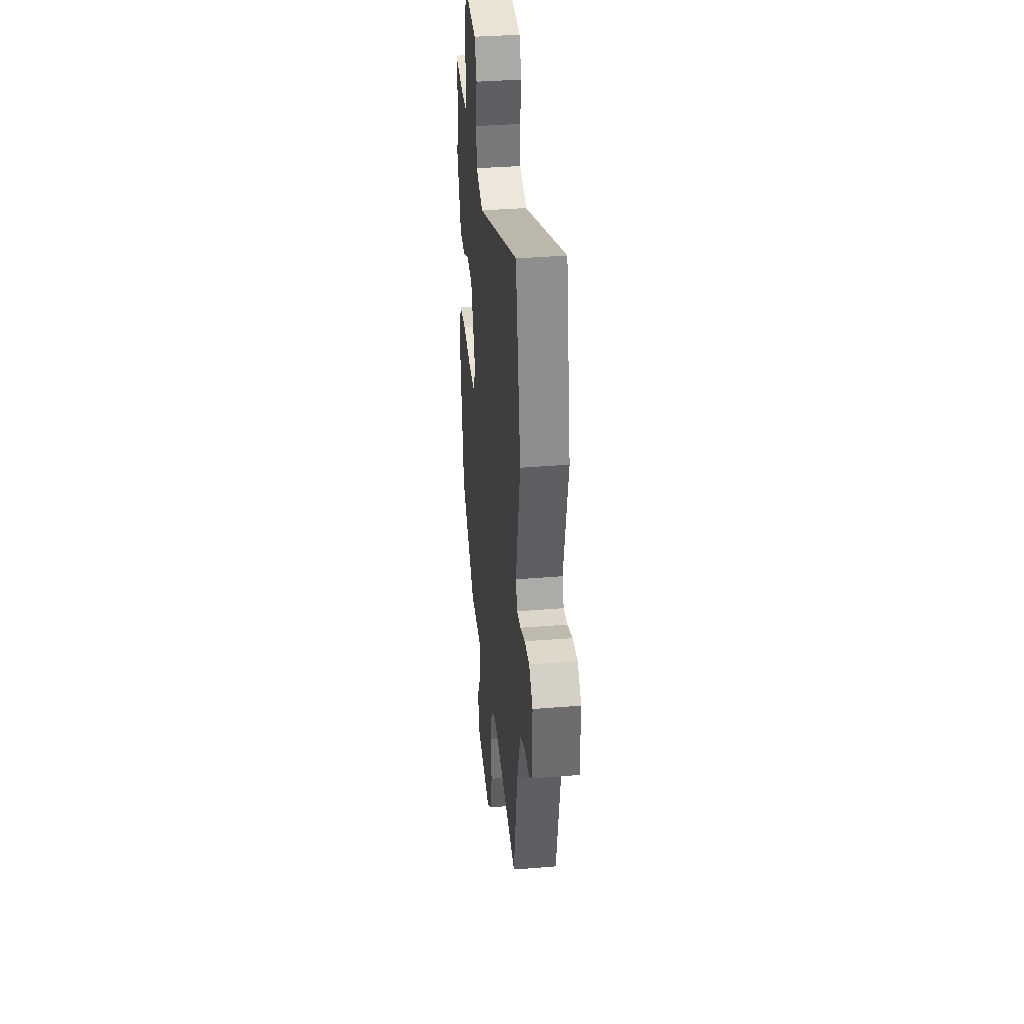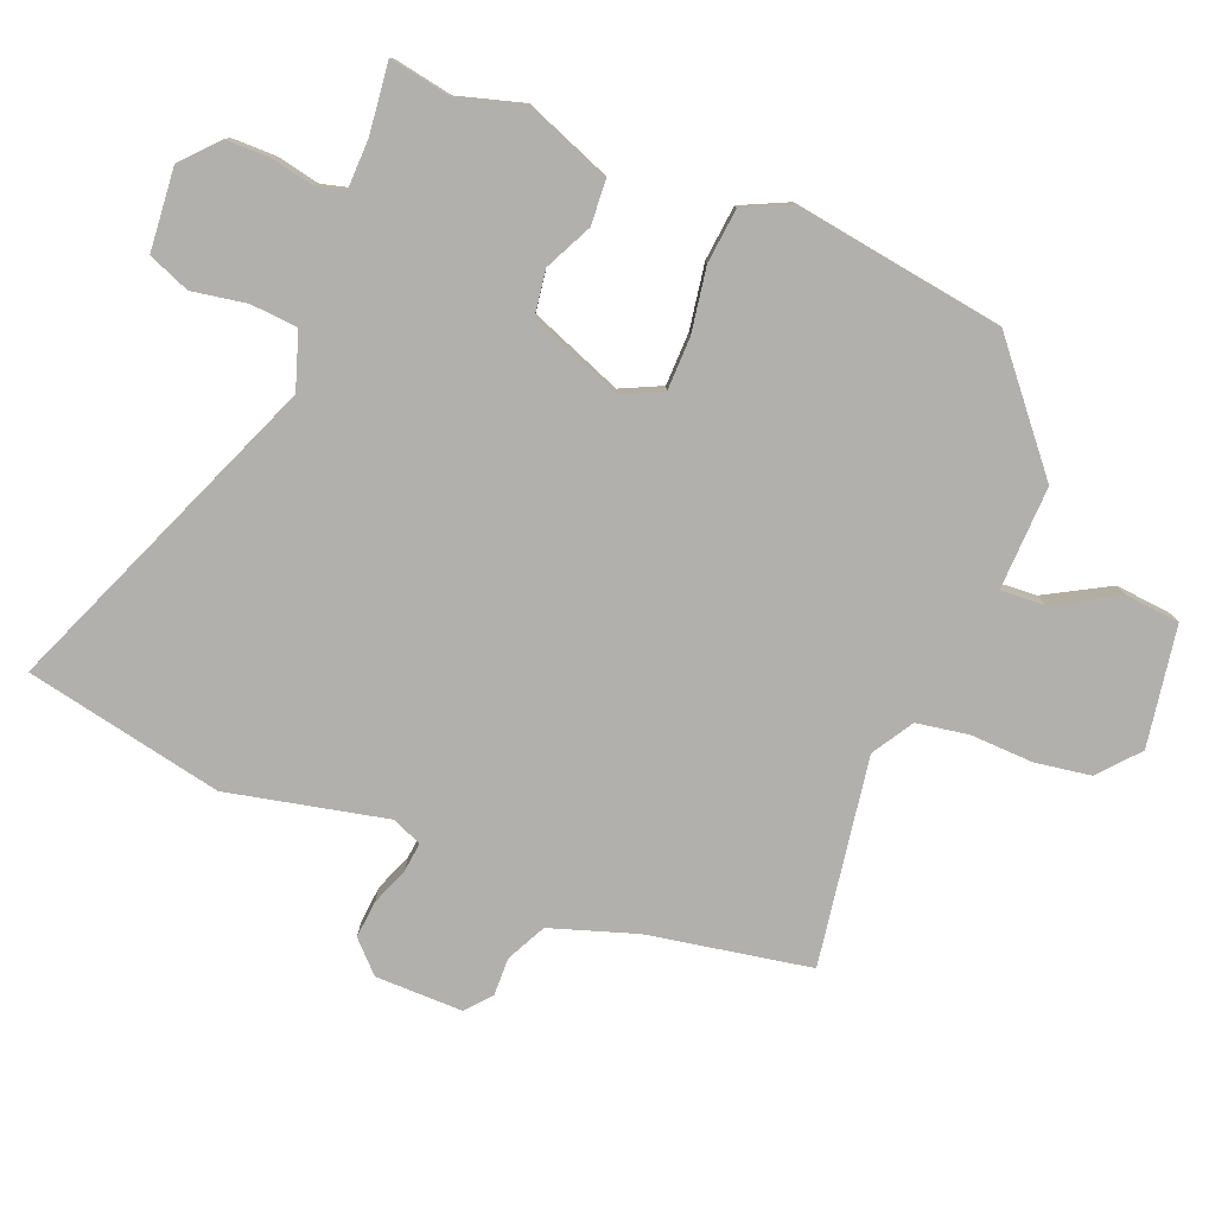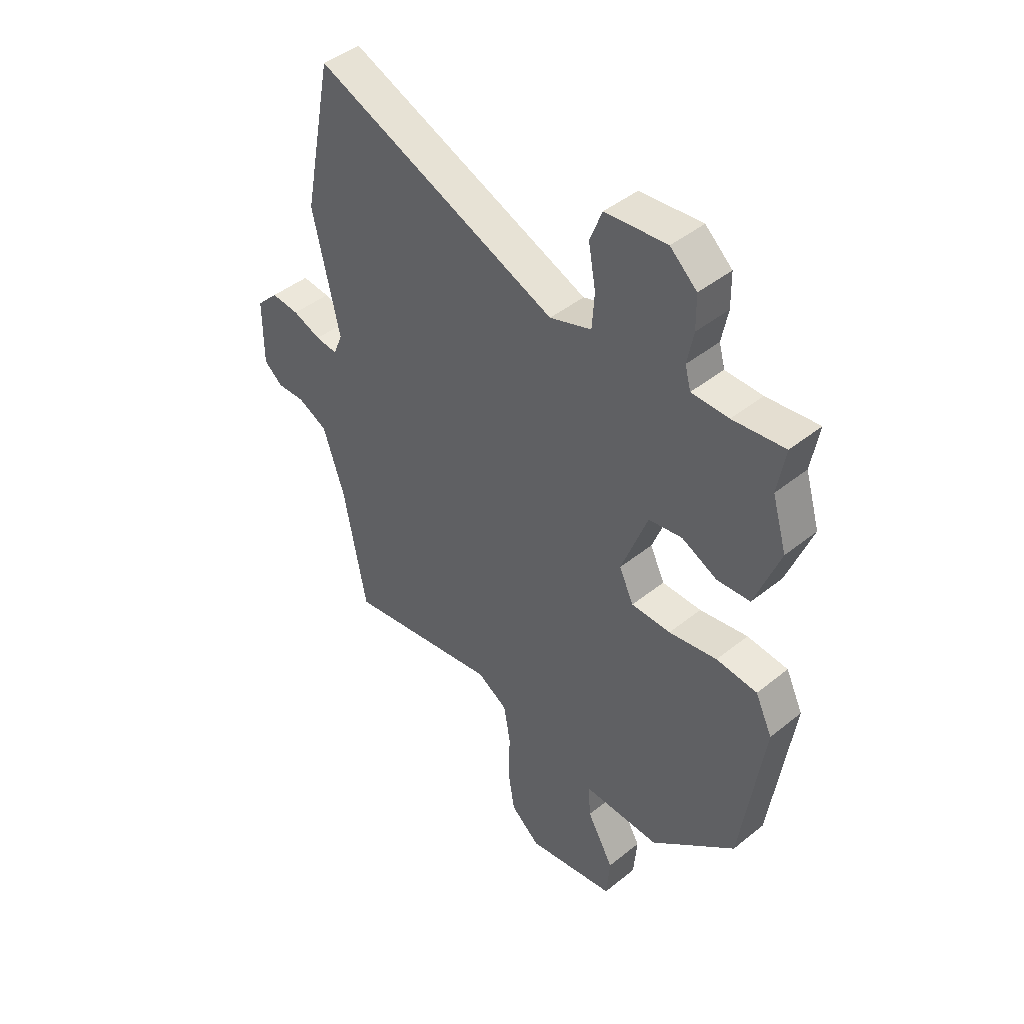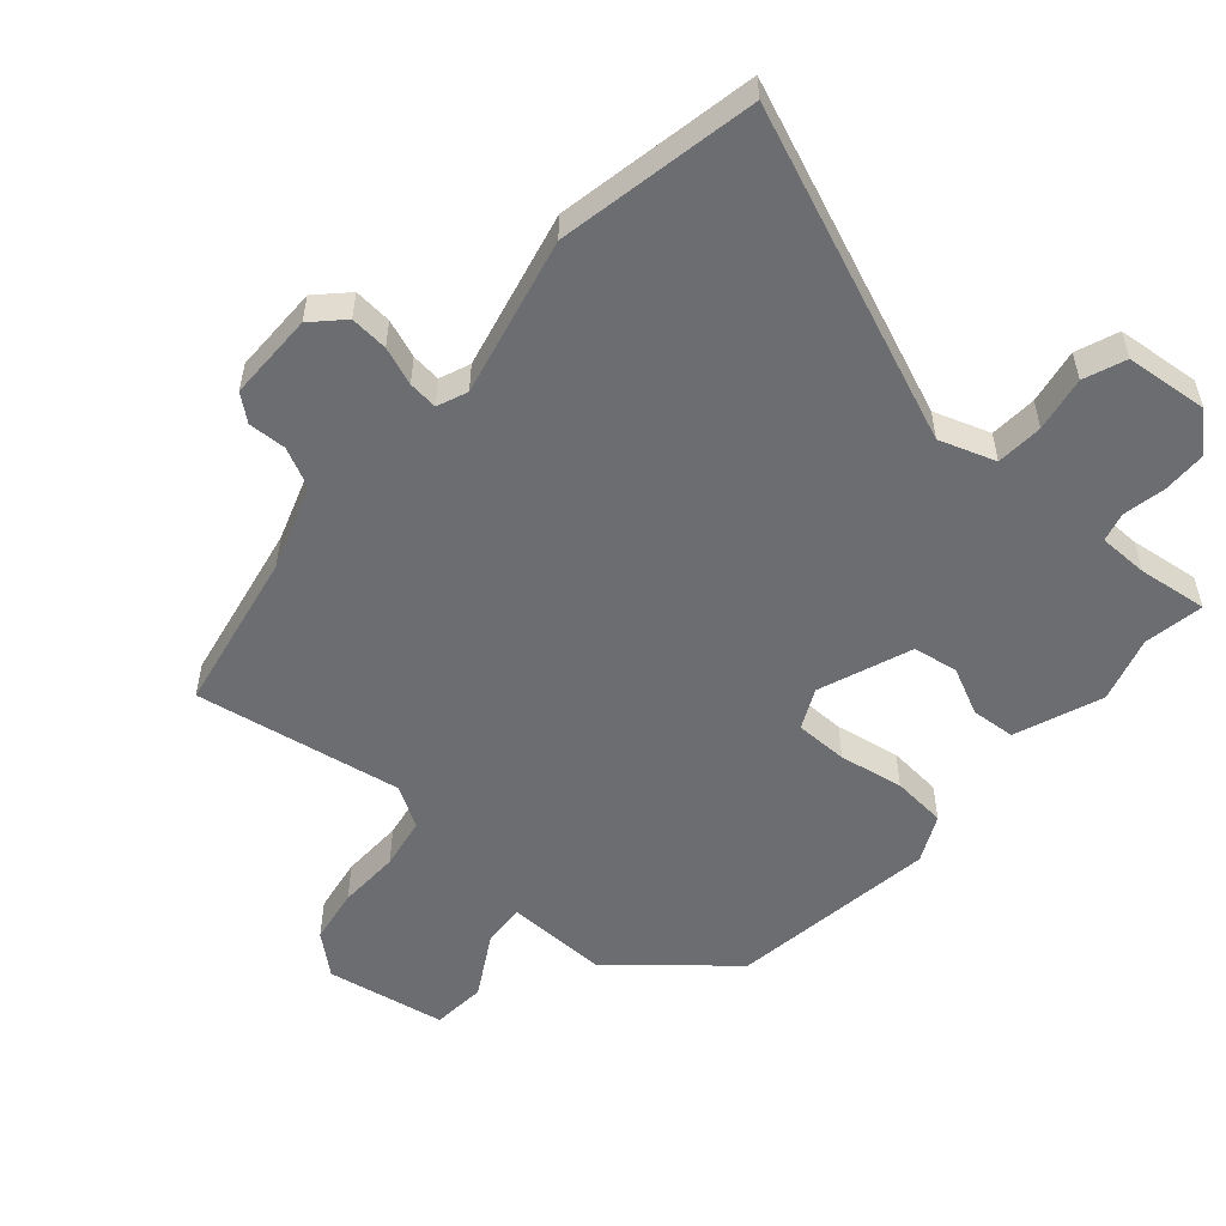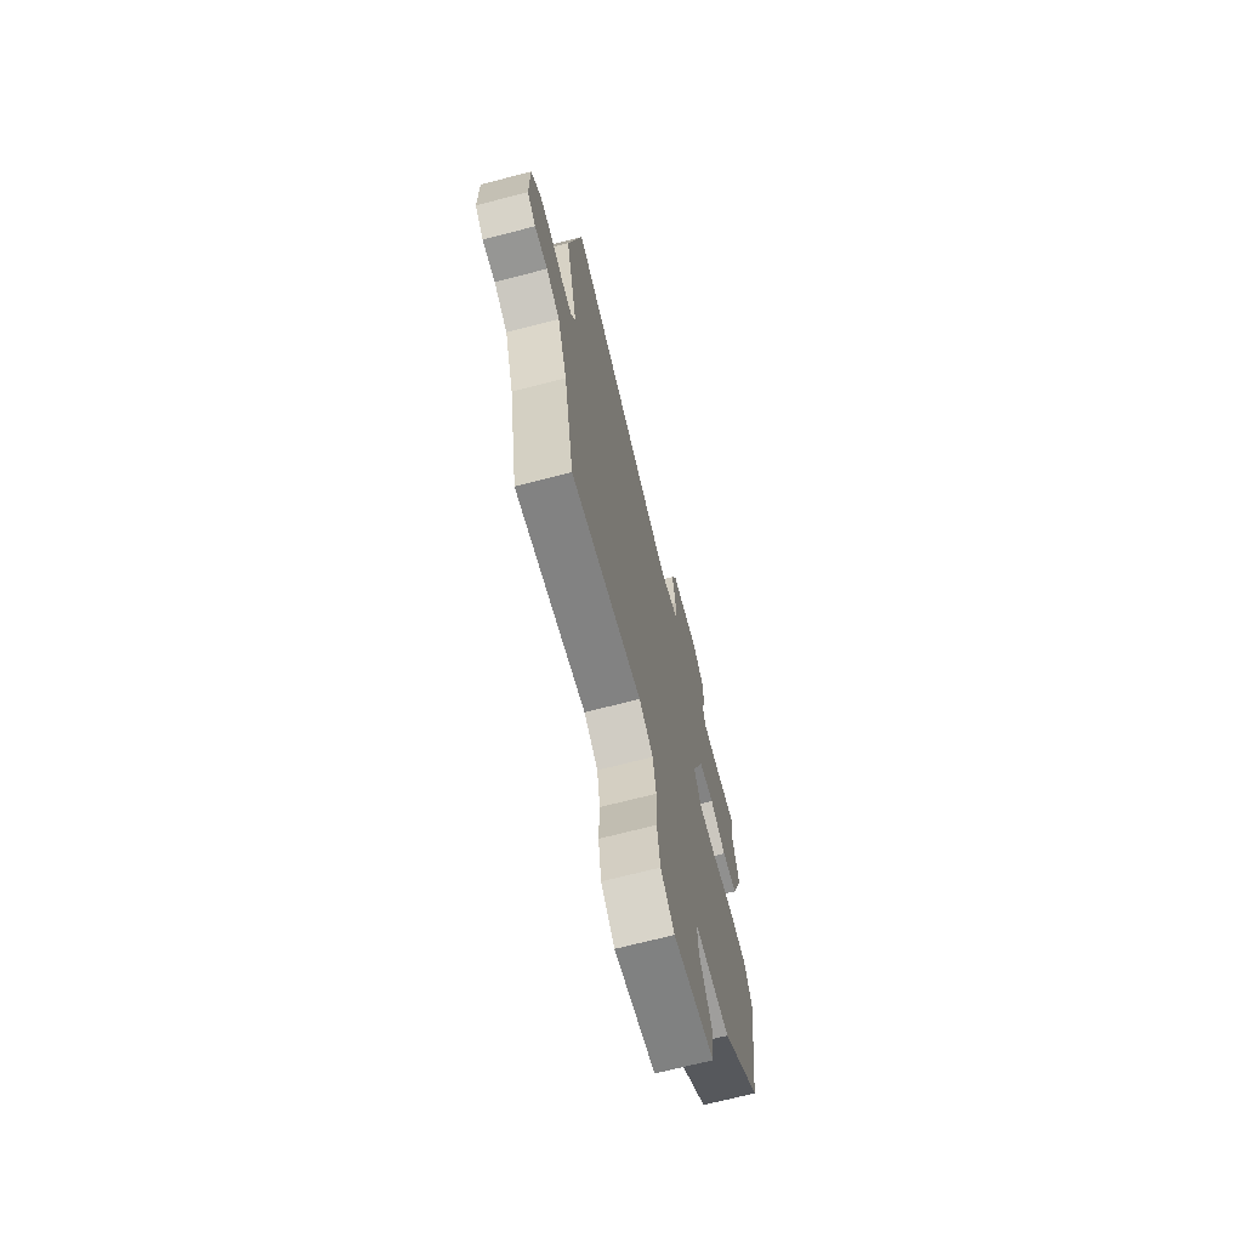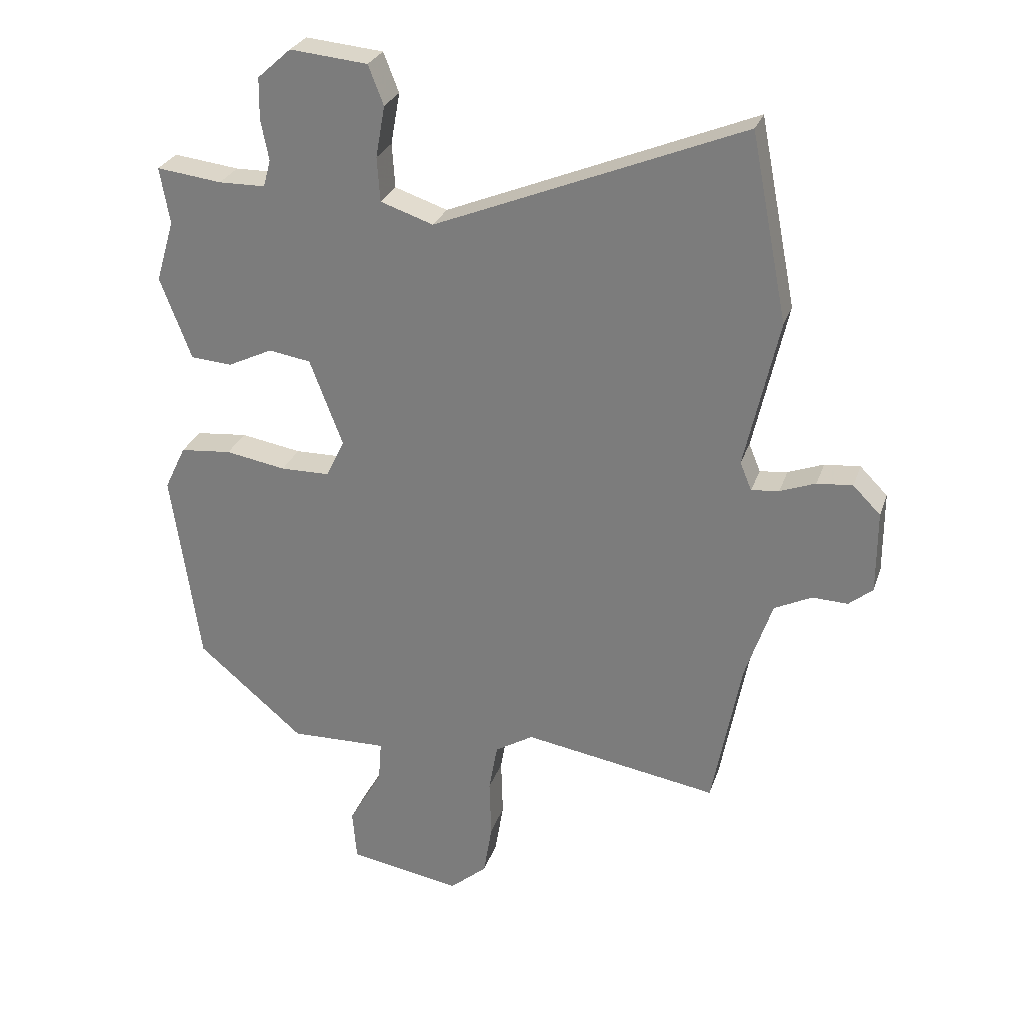
<metadata>
{"format":"obj","ext":"obj","renderer":"f3d","projection":"perspective","resolution":1024,"background":"white","views":[{"elev":36.6,"azim":-96.0,"up":"+Z"},{"elev":-78.8,"azim":67.7,"up":"+Y"},{"elev":44.1,"azim":46.7,"up":"+Z"},{"elev":-54.0,"azim":-40.9,"up":"+Y"},{"elev":-69.6,"azim":-75.4,"up":"+Z"},{"elev":27.6,"azim":-163.1,"up":"+Z"}]}
</metadata>
<code>
v 0.503 0.07 0.518
v 0.487 0.07 0.426
v 0.517 0.07 0.325
v 0.466 0.07 0.191
v 0.398 0.07 0.186
v 0.325 0.07 0.221
v 0.256 0.07 0.21
v 0.202 0.07 0.068
v 0.232 0.07 0.006
v 0.313 0.07 0.005
v 0.412 0.07 0.022
v 0.496 0.07 0.014
v 0.531 0.07 -0.059
v 0.485 0.07 -0.38
v 0.311 0.07 -0.528
v 0.152 0.07 -0.524
v 0.157 0.07 -0.591
v 0.212 0.07 -0.688
v 0.205 0.07 -0.772
v 0.021 0.07 -0.804
v -0.04 0.07 -0.752
v -0.054 0.07 -0.666
v -0.051 0.07 -0.57
v -0.065 0.07 -0.49
v -0.128 0.07 -0.452
v -0.446 0.07 -0.505
v -0.493 0.07 -0.256
v -0.537 0.07 -0.125
v -0.598 0.07 -0.095
v -0.656 0.07 -0.097
v -0.695 0.07 -0.065
v -0.695 0.07 0.07
v -0.65 0.07 0.115
v -0.592 0.07 0.11
v -0.534 0.07 0.088
v -0.489 0.07 0.083
v -0.47 0.07 0.129
v -0.525 0.07 0.372
v -0.465 0.07 0.676
v 0.037 0.07 0.472
v 0.123 0.07 0.501
v 0.128 0.07 0.573
v 0.113 0.07 0.657
v 0.138 0.07 0.721
v 0.265 0.07 0.733
v 0.32 0.07 0.684
v 0.321 0.07 0.616
v 0.308 0.07 0.55
v 0.32 0.07 0.506
v 0.396 0.07 0.505
v 0.503 0 0.518
v 0.487 0 0.426
v 0.517 0 0.325
v 0.466 0 0.191
v 0.398 0 0.186
v 0.325 0 0.221
v 0.256 0 0.21
v 0.202 0 0.068
v 0.232 0 0.006
v 0.313 0 0.005
v 0.412 0 0.022
v 0.496 0 0.014
v 0.531 0 -0.059
v 0.485 0 -0.38
v 0.311 0 -0.528
v 0.152 0 -0.524
v 0.157 0 -0.591
v 0.212 0 -0.688
v 0.205 0 -0.772
v 0.021 0 -0.804
v -0.04 0 -0.752
v -0.054 0 -0.666
v -0.051 0 -0.57
v -0.065 0 -0.49
v -0.128 0 -0.452
v -0.446 0 -0.505
v -0.493 0 -0.256
v -0.537 0 -0.125
v -0.598 0 -0.095
v -0.656 0 -0.097
v -0.695 0 -0.065
v -0.695 0 0.07
v -0.65 0 0.115
v -0.592 0 0.11
v -0.534 0 0.088
v -0.489 0 0.083
v -0.47 0 0.129
v -0.525 0 0.372
v -0.465 0 0.676
v 0.037 0 0.472
v 0.123 0 0.501
v 0.128 0 0.573
v 0.113 0 0.657
v 0.138 0 0.721
v 0.265 0 0.733
v 0.32 0 0.684
v 0.321 0 0.616
v 0.308 0 0.55
v 0.32 0 0.506
v 0.396 0 0.505
f 46 47 48
f 45 46 48
f 44 45 48
f 43 44 48
f 42 43 48
f 41 42 48 49
f 40 41 49 50
f 37 38 39 40
f 36 37 40 50
f 33 34 35
f 32 33 35
f 31 32 35
f 30 31 35
f 29 30 35
f 28 29 35 36
f 50 1 2
f 36 50 2
f 28 36 2
f 27 28 2
f 21 22 23
f 20 21 23
f 19 20 23
f 18 19 23
f 17 18 23
f 16 17 23 24
f 16 24 25
f 15 16 25
f 14 15 25
f 13 14 25
f 12 13 25
f 11 12 25
f 10 11 25
f 4 5 6
f 3 4 6
f 2 3 6
f 2 6 7
f 27 2 7
f 25 26 27
f 10 25 27
f 9 10 27
f 8 9 27
f 7 8 27
f 98 97 96
f 98 96 95
f 98 95 94
f 98 94 93
f 98 93 92
f 99 98 92 91
f 100 99 91 90
f 90 89 88 87
f 100 90 87 86
f 85 84 83
f 85 83 82
f 85 82 81
f 85 81 80
f 85 80 79
f 86 85 79 78
f 52 51 100
f 52 100 86
f 52 86 78
f 52 78 77
f 73 72 71
f 73 71 70
f 73 70 69
f 73 69 68
f 73 68 67
f 74 73 67 66
f 75 74 66
f 75 66 65
f 75 65 64
f 75 64 63
f 75 63 62
f 75 62 61
f 75 61 60
f 56 55 54
f 56 54 53
f 56 53 52
f 57 56 52
f 57 52 77
f 77 76 75
f 77 75 60
f 77 60 59
f 77 59 58
f 77 58 57
f 1 51 52 2
f 2 52 53 3
f 3 53 54 4
f 4 54 55 5
f 5 55 56 6
f 6 56 57 7
f 7 57 58 8
f 8 58 59 9
f 9 59 60 10
f 10 60 61 11
f 11 61 62 12
f 12 62 63 13
f 13 63 64 14
f 14 64 65 15
f 15 65 66 16
f 16 66 67 17
f 17 67 68 18
f 18 68 69 19
f 19 69 70 20
f 20 70 71 21
f 21 71 72 22
f 22 72 73 23
f 23 73 74 24
f 24 74 75 25
f 25 75 76 26
f 26 76 77 27
f 27 77 78 28
f 28 78 79 29
f 29 79 80 30
f 30 80 81 31
f 31 81 82 32
f 32 82 83 33
f 33 83 84 34
f 34 84 85 35
f 35 85 86 36
f 36 86 87 37
f 37 87 88 38
f 38 88 89 39
f 39 89 90 40
f 40 90 91 41
f 41 91 92 42
f 42 92 93 43
f 43 93 94 44
f 44 94 95 45
f 45 95 96 46
f 46 96 97 47
f 47 97 98 48
f 48 98 99 49
f 49 99 100 50
f 50 100 51 1

</code>
